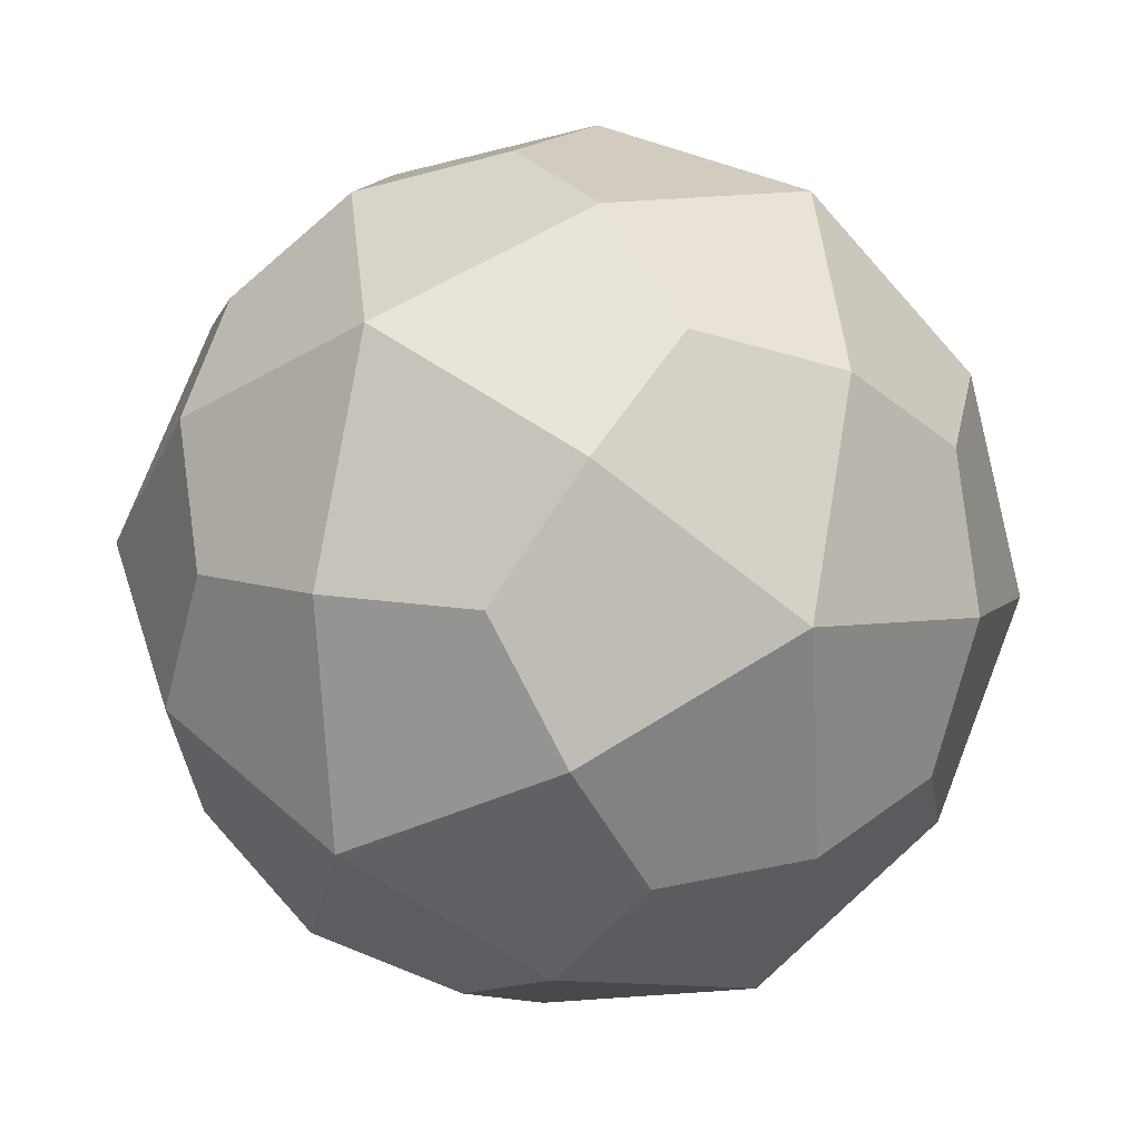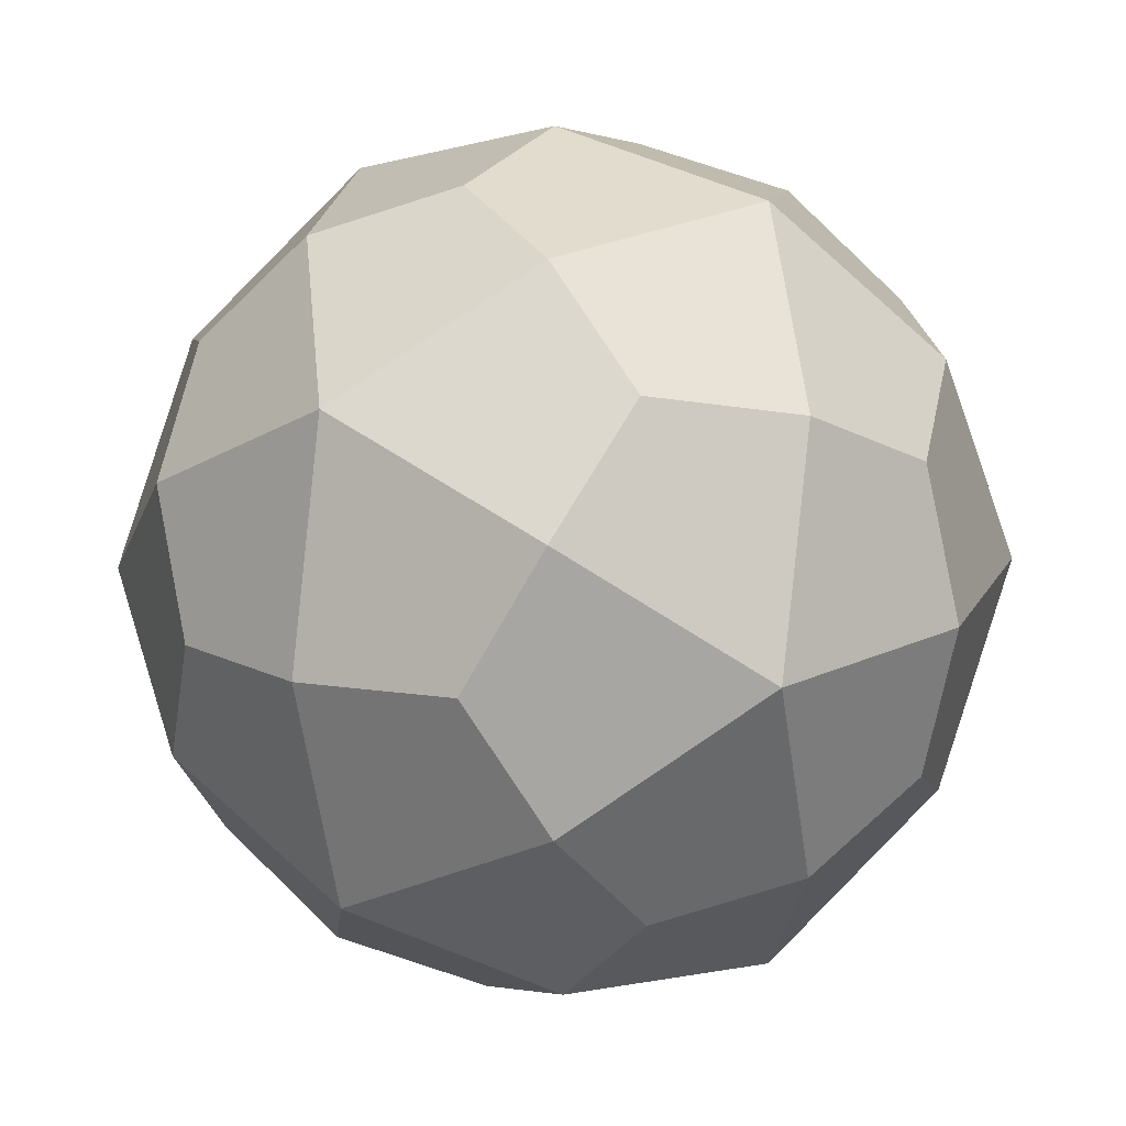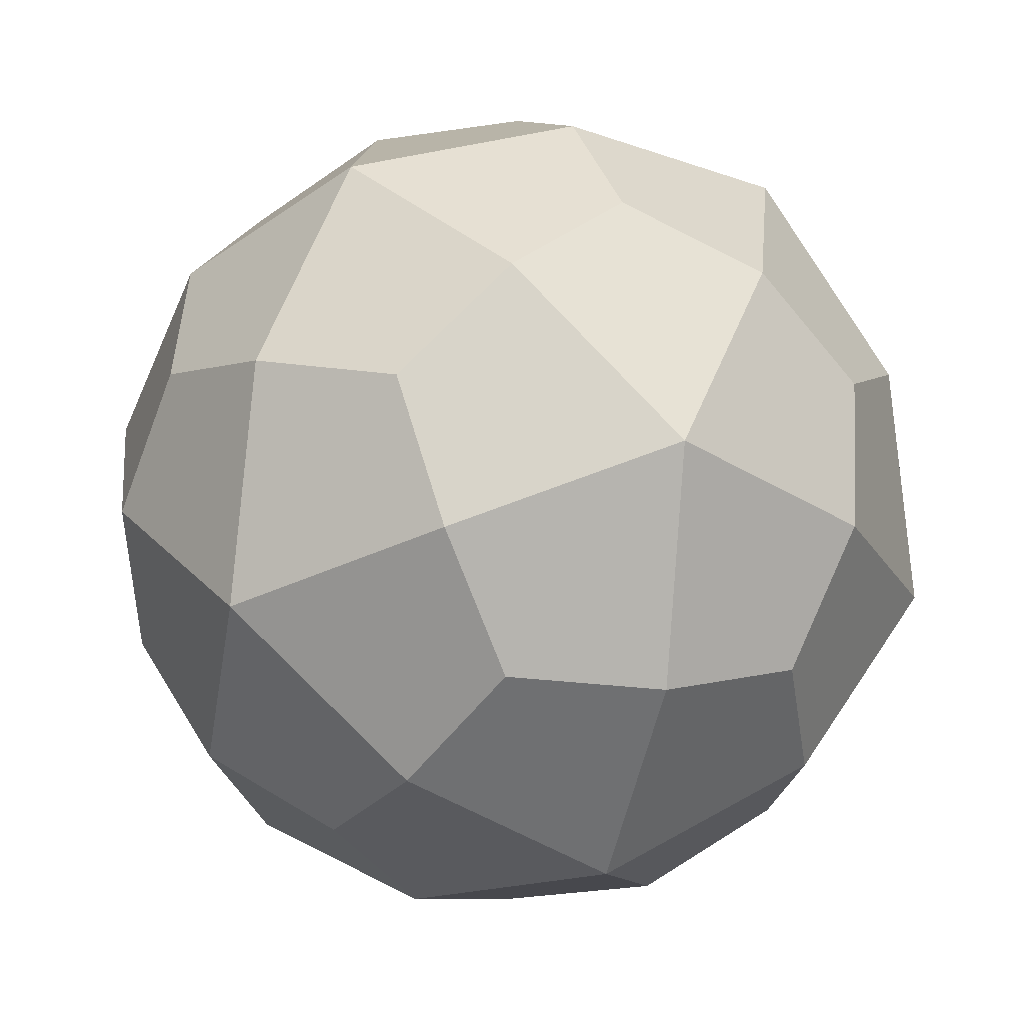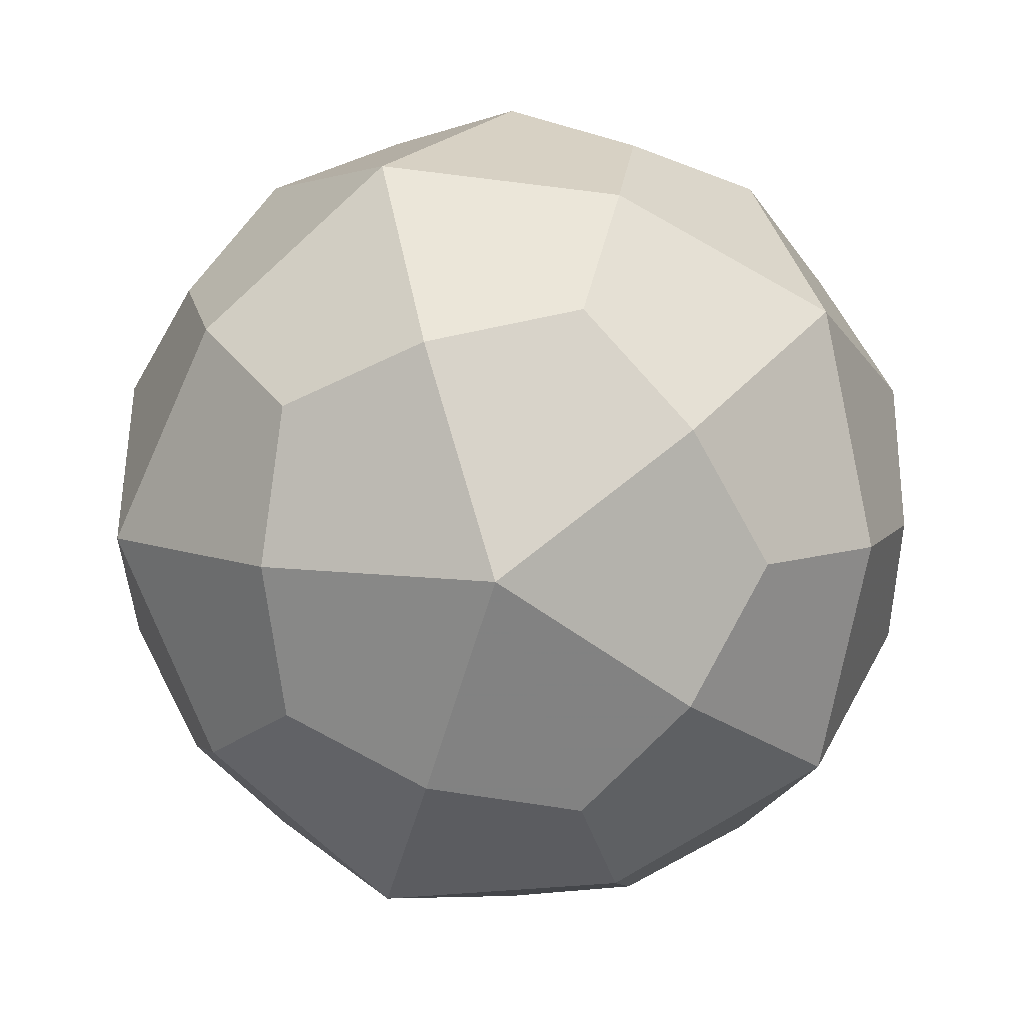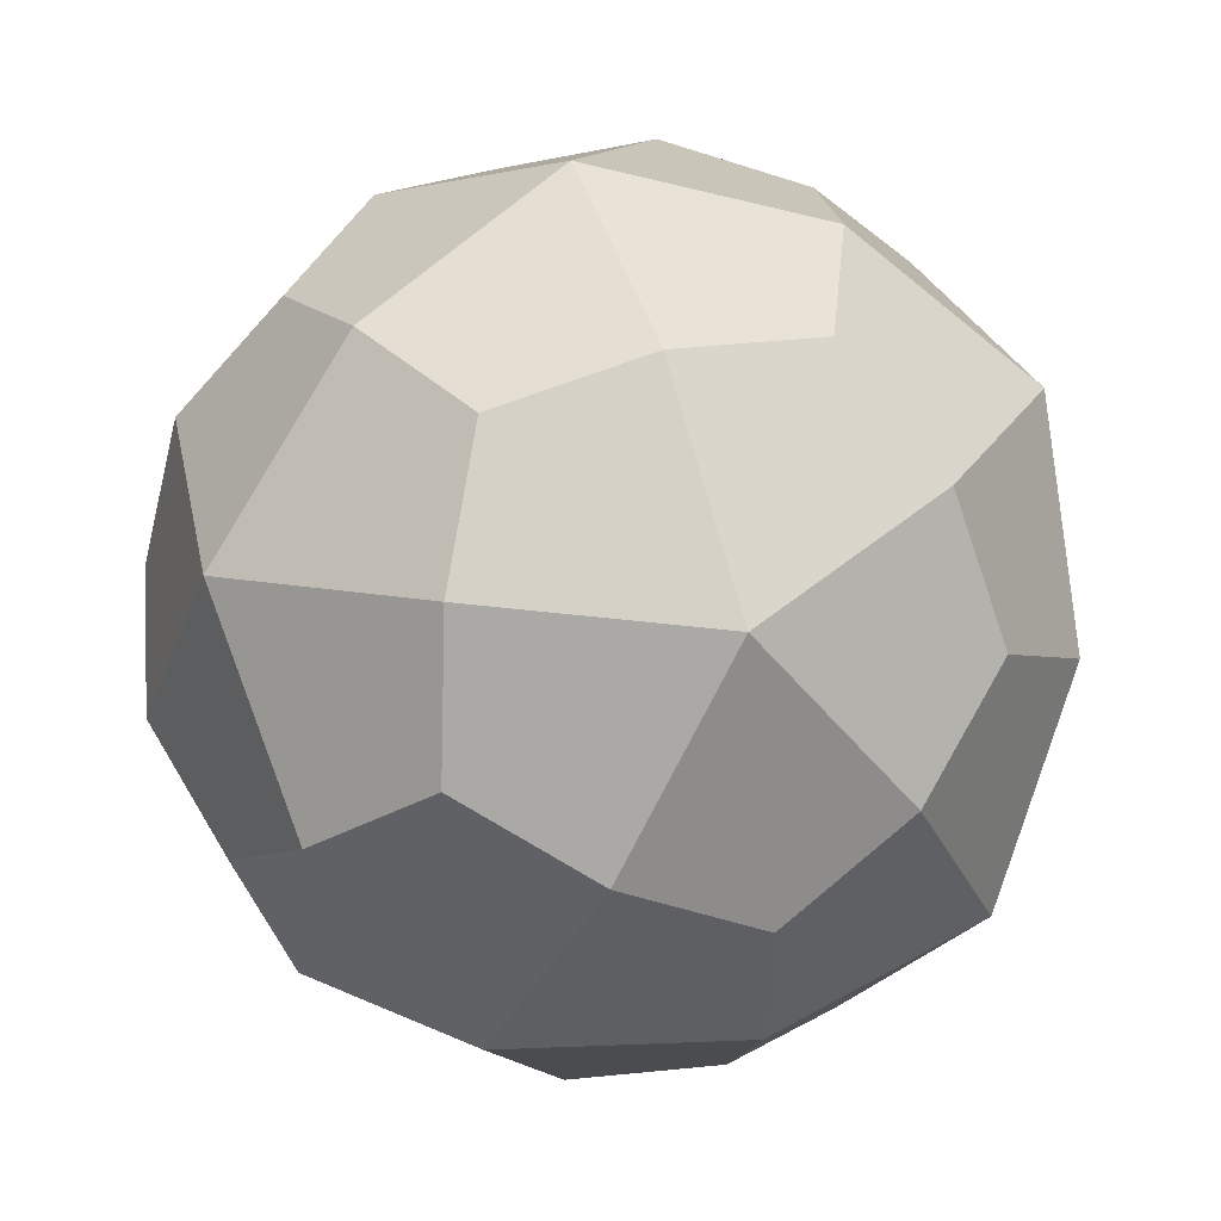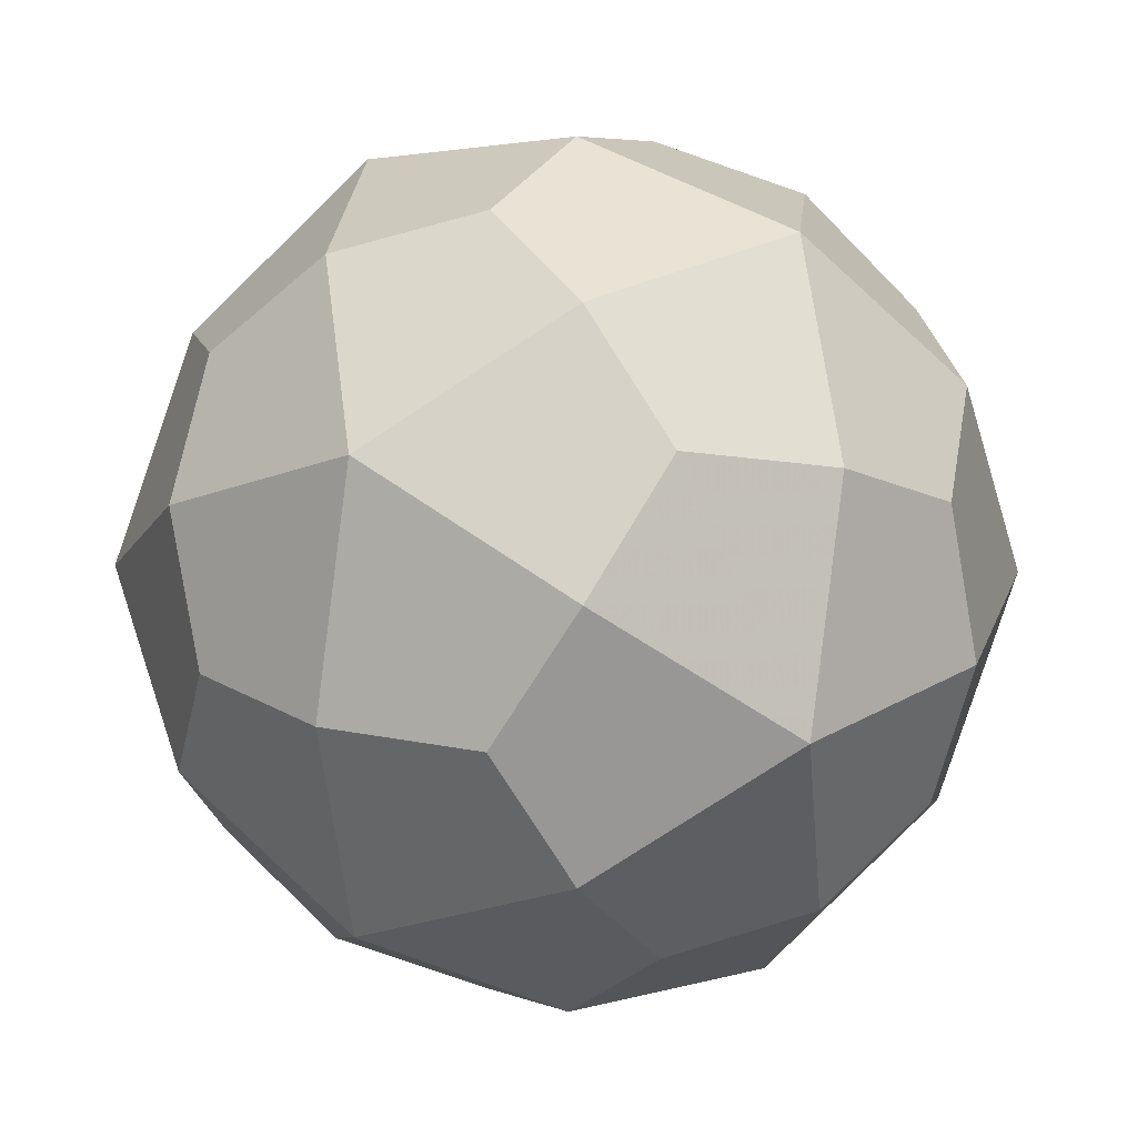
<metadata>
{"format":"obj","ext":"obj","renderer":"f3d","projection":"perspective","resolution":1024,"background":"white","views":[{"elev":-66.7,"azim":118.0,"up":"+Y"},{"elev":-20.0,"azim":-29.9,"up":"+Z"},{"elev":56.7,"azim":136.0,"up":"+Y"},{"elev":8.4,"azim":-146.3,"up":"+Y"},{"elev":-59.0,"azim":-117.4,"up":"+Z"},{"elev":-13.9,"azim":-123.4,"up":"+Y"}]}
</metadata>
<code>
v 0 0 -2.236
v 2.236 0 0
v -2.236 0 0
v 0 2.236 0
v 0 -2.236 0
v 0 0.7835 2.051
v 0 0.7835 -2.051
v 0 -0.7835 2.051
v 0 -0.7835 -2.051
v 2.051 0 0.7835
v 2.051 0 -0.7835
v -2.051 0 0.7835
v -2.051 0 -0.7835
v 0.7835 2.051 0
v 0.7835 -2.051 0
v -0.7835 2.051 0
v -0.7835 -2.051 0
v 1.206 0 1.951
v 1.206 0 -1.951
v -1.206 0 1.951
v -1.206 0 -1.951
v 1.951 1.206 0
v 1.951 -1.206 0
v -1.951 1.206 0
v -1.951 -1.206 0
v 0 1.951 1.206
v 0 1.951 -1.206
v 0 -1.951 1.206
v 0 -1.951 -1.206
v 0.691 1.118 1.809
v 0.691 1.118 -1.809
v 0.691 -1.118 1.809
v 0.691 -1.118 -1.809
v -0.691 1.118 1.809
v -0.691 1.118 -1.809
v -0.691 -1.118 1.809
v -0.691 -1.118 -1.809
v 1.809 0.691 1.118
v 1.809 0.691 -1.118
v 1.809 -0.691 1.118
v 1.809 -0.691 -1.118
v -1.809 0.691 1.118
v -1.809 0.691 -1.118
v -1.809 -0.691 1.118
v -1.809 -0.691 -1.118
v 1.118 1.809 0.691
v 1.118 1.809 -0.691
v 1.118 -1.809 0.691
v 1.118 -1.809 -0.691
v -1.118 1.809 0.691
v -1.118 1.809 -0.691
v -1.118 -1.809 0.691
v -1.118 -1.809 -0.691
v 1.268 1.268 1.268
v 1.268 1.268 -1.268
v 1.268 -1.268 1.268
v 1.268 -1.268 -1.268
v -1.268 1.268 1.268
v -1.268 1.268 -1.268
v -1.268 -1.268 1.268
v -1.268 -1.268 -1.268
v 0 0 2.236
f 18 62 8 32
f 18 32 56 40
f 18 40 10 38
f 18 38 54 30
f 18 30 6 62
f 19 1 7 31
f 19 31 55 39
f 19 39 11 41
f 19 41 57 33
f 19 33 9 1
f 20 62 6 34
f 20 34 58 42
f 20 42 12 44
f 20 44 60 36
f 20 36 8 62
f 21 1 9 37
f 21 37 61 45
f 21 45 13 43
f 21 43 59 35
f 21 35 7 1
f 22 2 11 39
f 22 39 55 47
f 22 47 14 46
f 22 46 54 38
f 22 38 10 2
f 23 2 10 40
f 23 40 56 48
f 23 48 15 49
f 23 49 57 41
f 23 41 11 2
f 24 3 12 42
f 24 42 58 50
f 24 50 16 51
f 24 51 59 43
f 24 43 13 3
f 25 3 13 45
f 25 45 61 53
f 25 53 17 52
f 25 52 60 44
f 25 44 12 3
f 26 4 16 50
f 26 50 58 34
f 26 34 6 30
f 26 30 54 46
f 26 46 14 4
f 27 4 14 47
f 27 47 55 31
f 27 31 7 35
f 27 35 59 51
f 27 51 16 4
f 28 5 15 48
f 28 48 56 32
f 28 32 8 36
f 28 36 60 52
f 28 52 17 5
f 29 5 17 53
f 29 53 61 37
f 29 37 9 33
f 29 33 57 49
f 29 49 15 5

</code>
